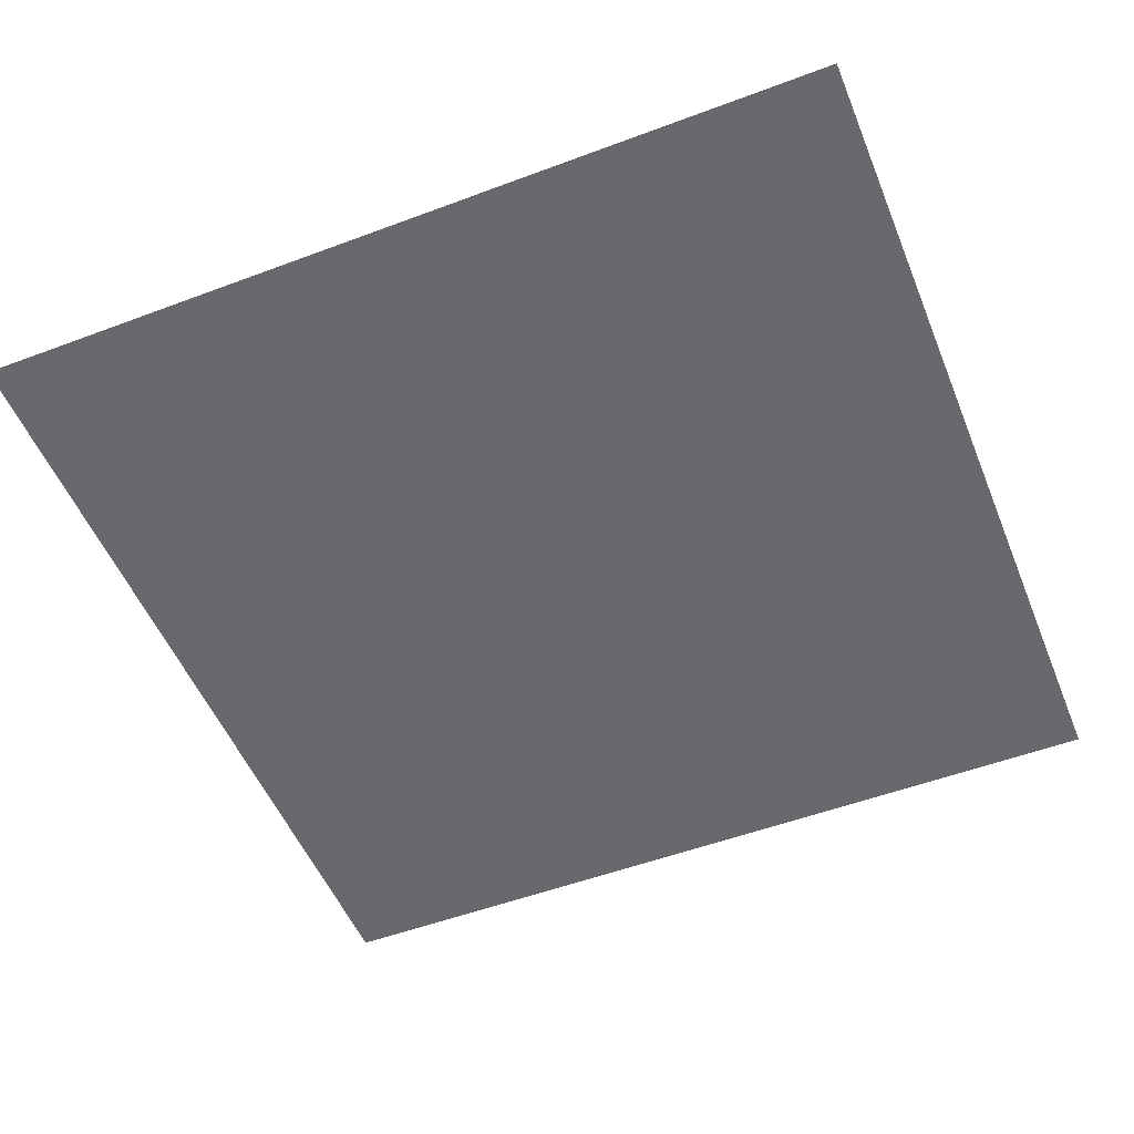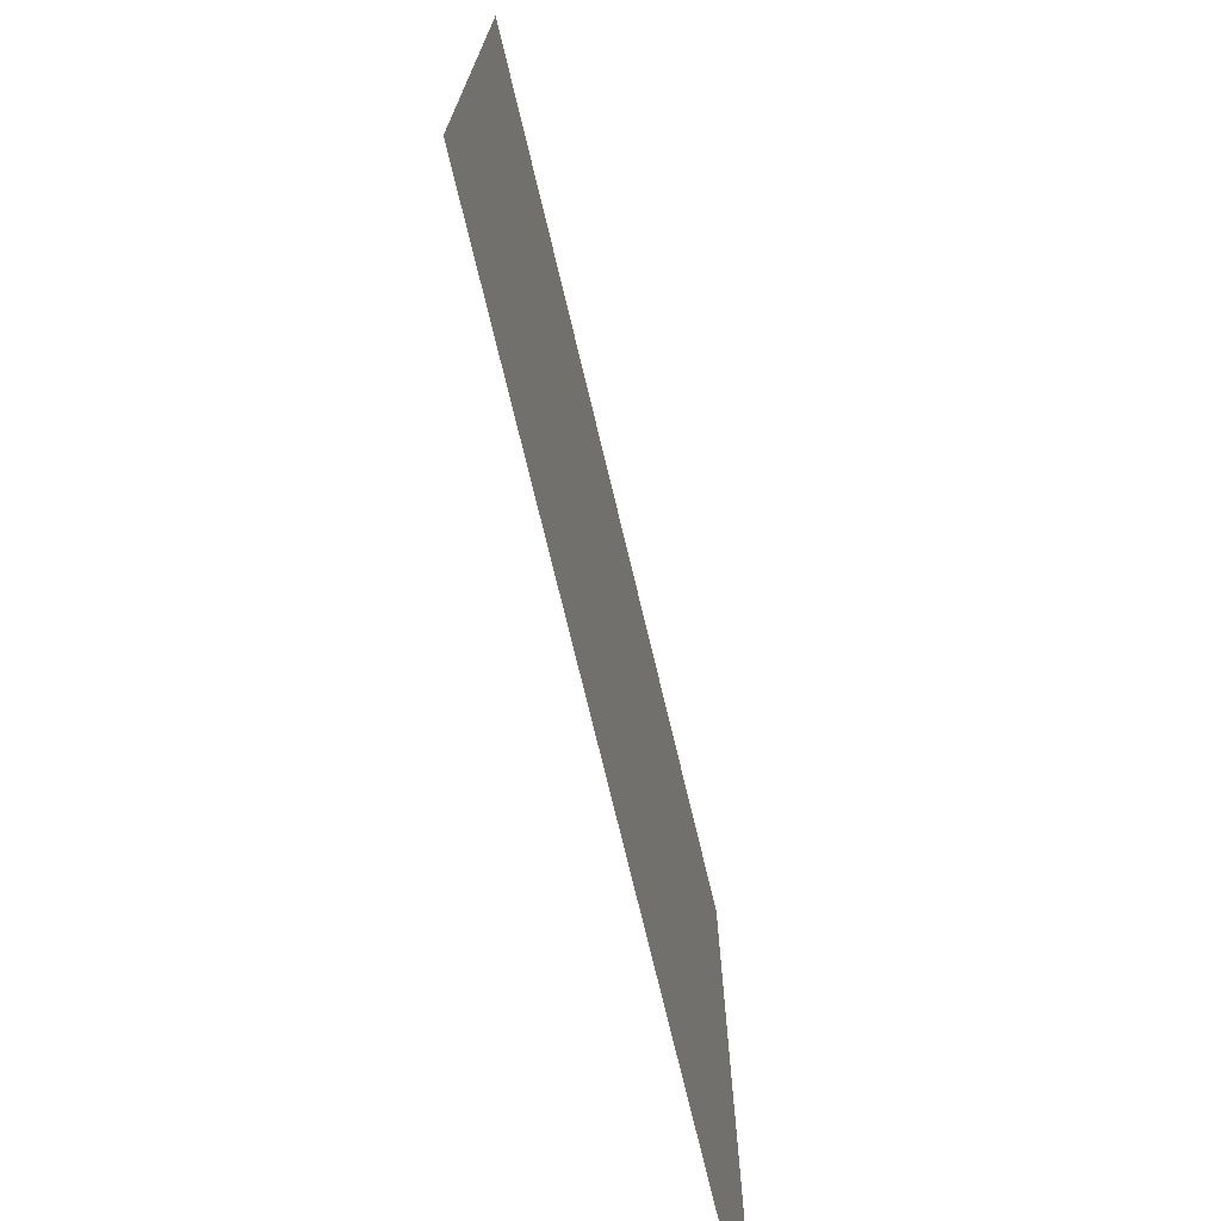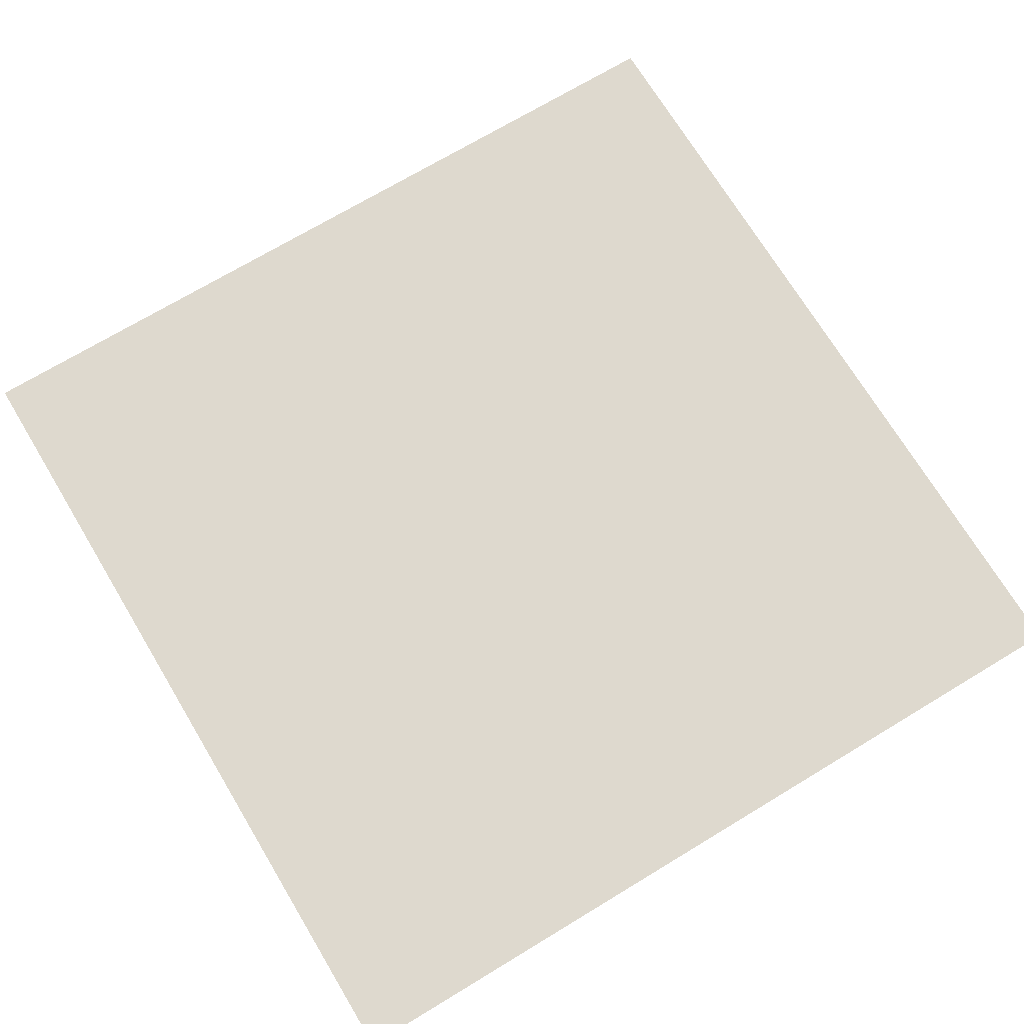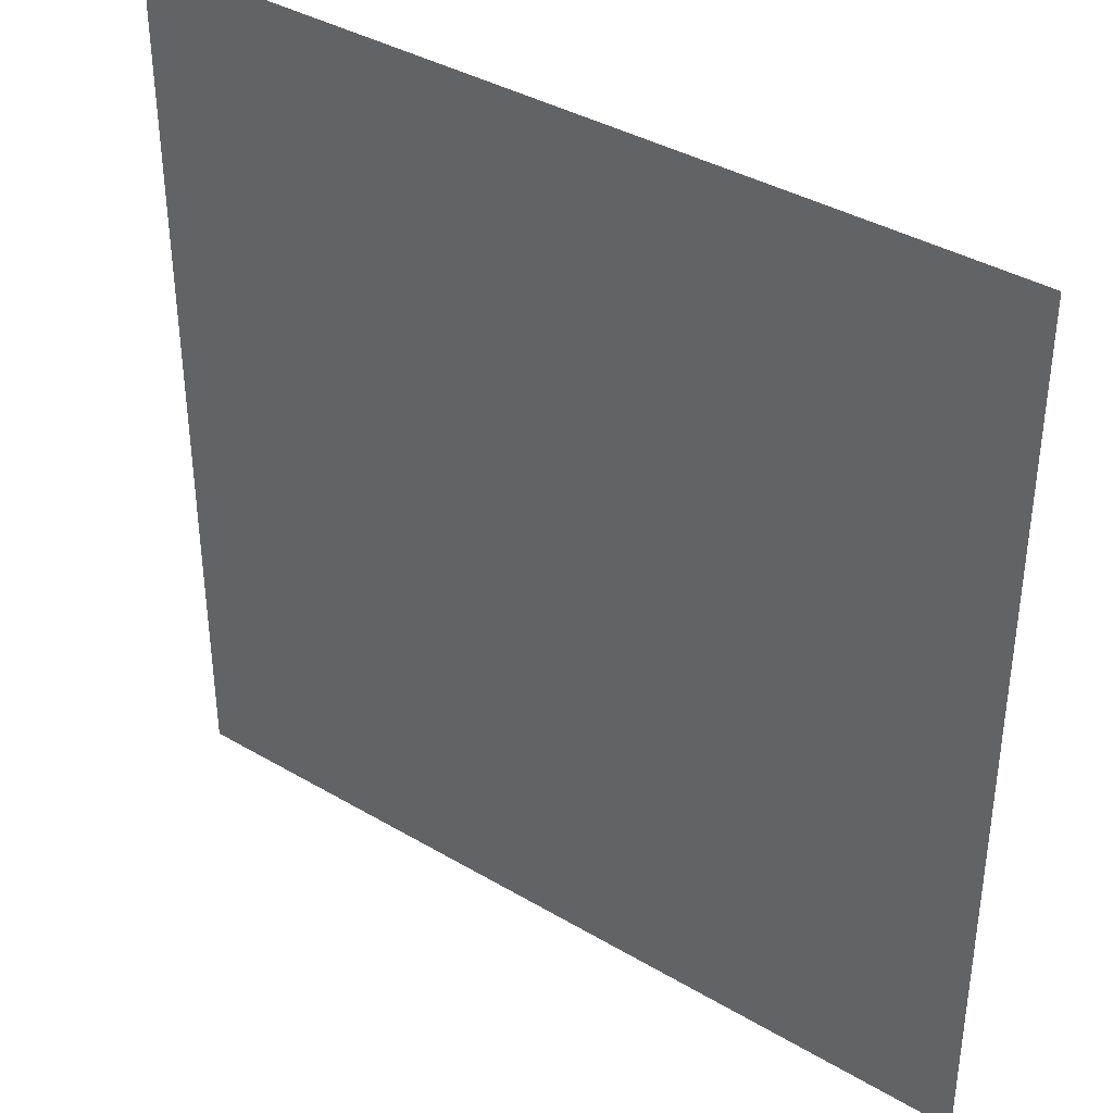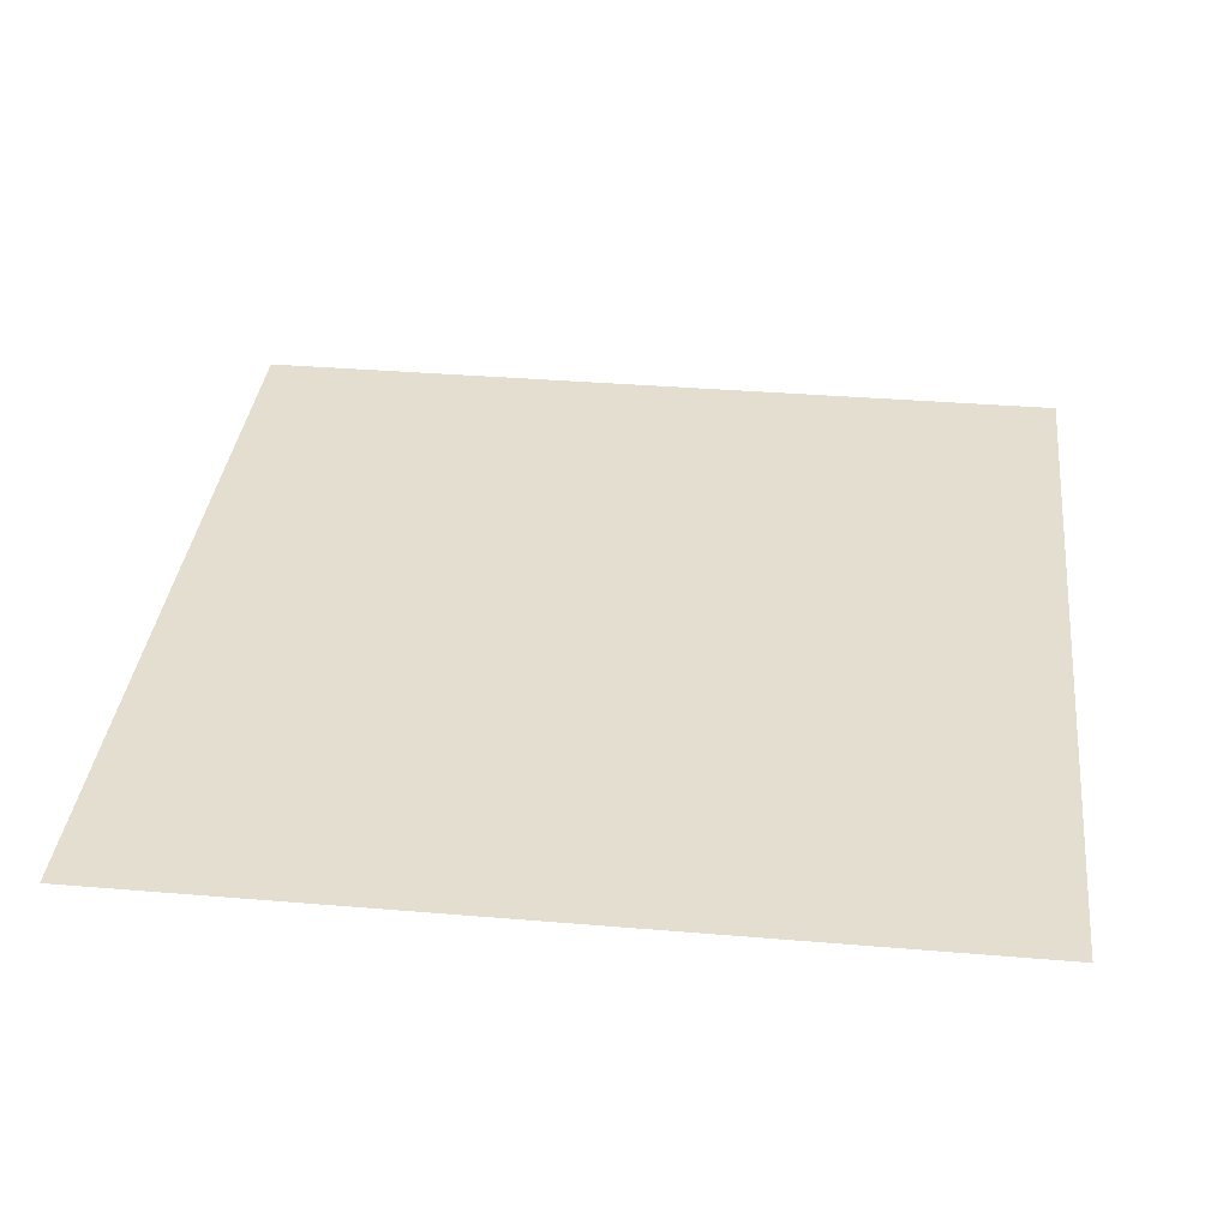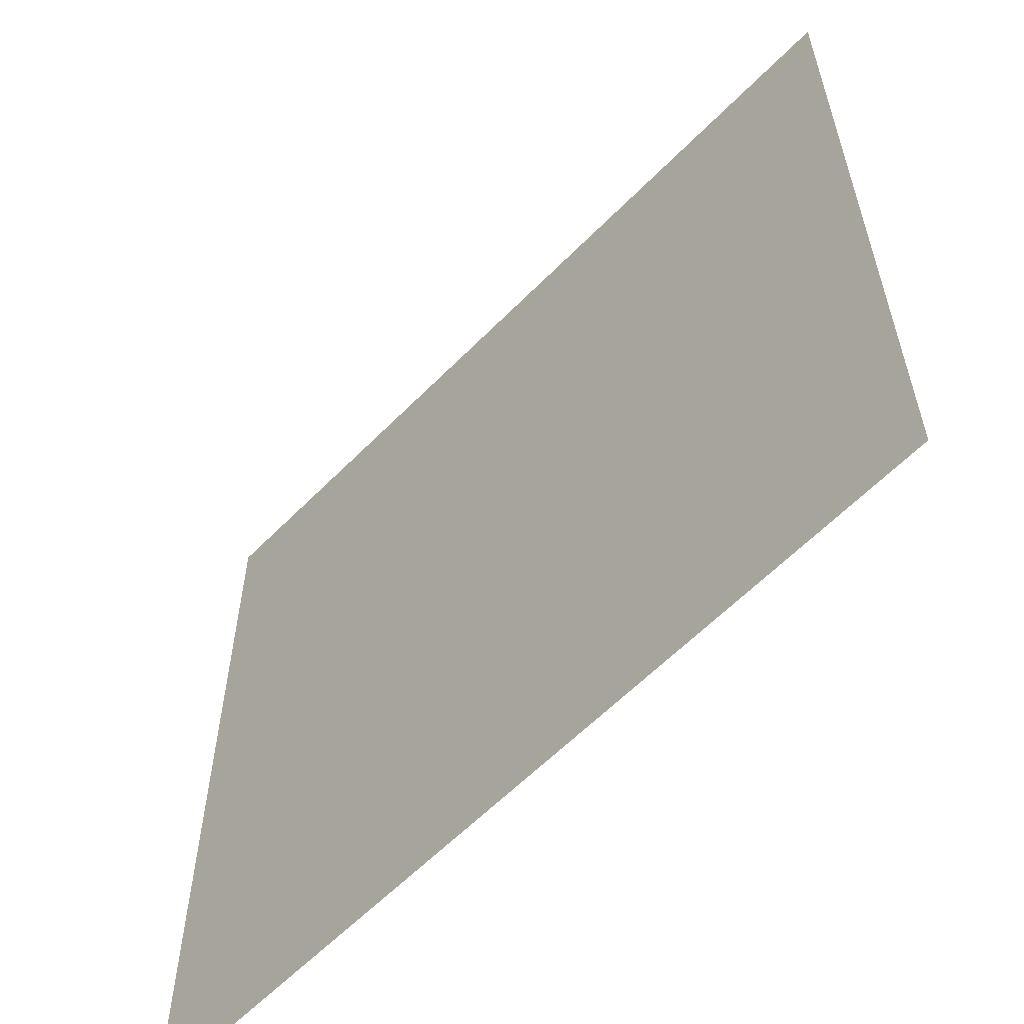
<metadata>
{"format":"obj","ext":"obj","renderer":"f3d","projection":"perspective","resolution":1024,"background":"white","views":[{"elev":-52.4,"azim":112.0,"up":"+Z"},{"elev":-74.2,"azim":103.5,"up":"+Y"},{"elev":71.4,"azim":-121.1,"up":"+Z"},{"elev":37.9,"azim":-143.0,"up":"+Y"},{"elev":35.7,"azim":-173.7,"up":"+Z"},{"elev":-59.8,"azim":-133.9,"up":"+Y"}]}
</metadata>
<code>
o Cube.007_Cube.012
v 32.86 39.22 -126.4
v 70.27 39.22 -126.4
v 32.86 76.63 -126.4
v 70.27 76.63 -126.4
v 32.86 39.22 -126.4
v 70.27 39.22 -126.4
v 32.86 76.63 -126.4
v 70.27 76.63 -126.4
f 1 3 7 5
f 4 8 7 3
f 8 6 5 7
f 6 8 4 2
f 2 4 3 1
f 6 2 1 5

</code>
